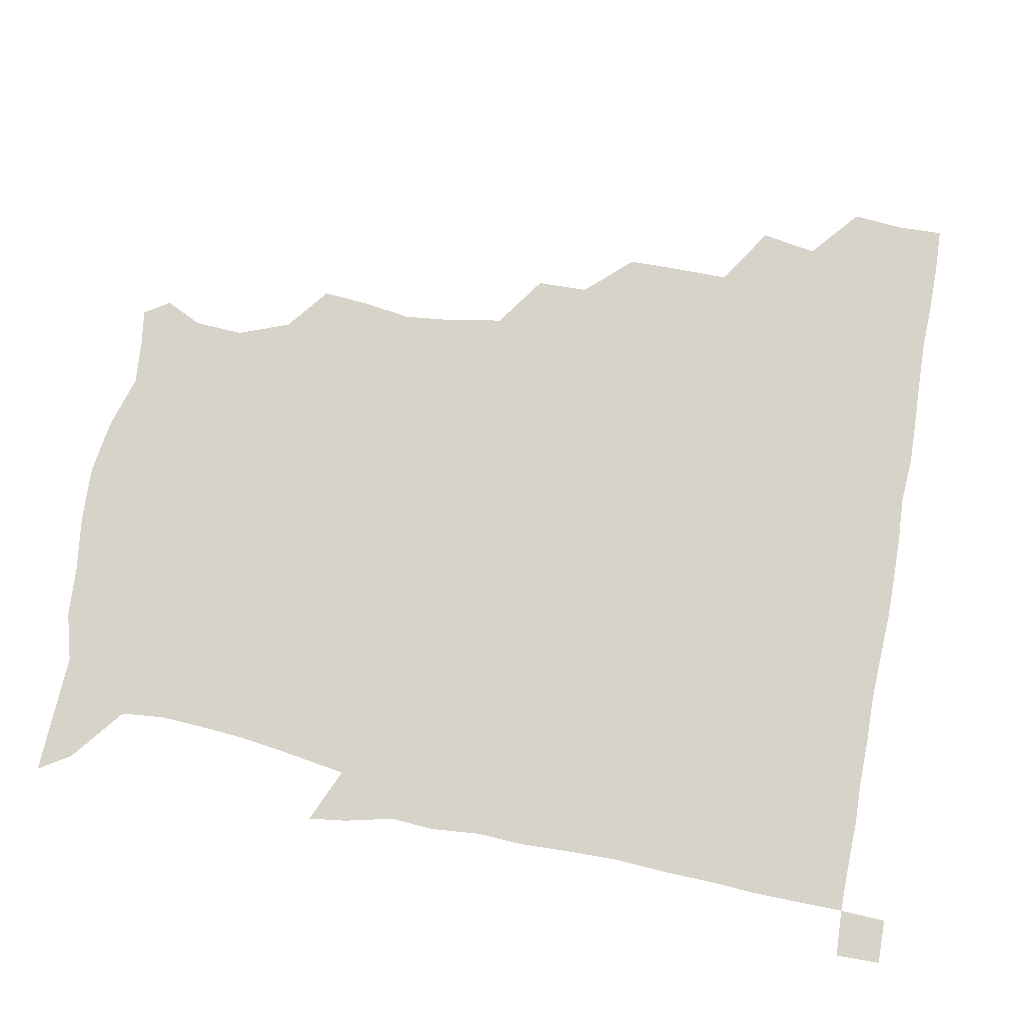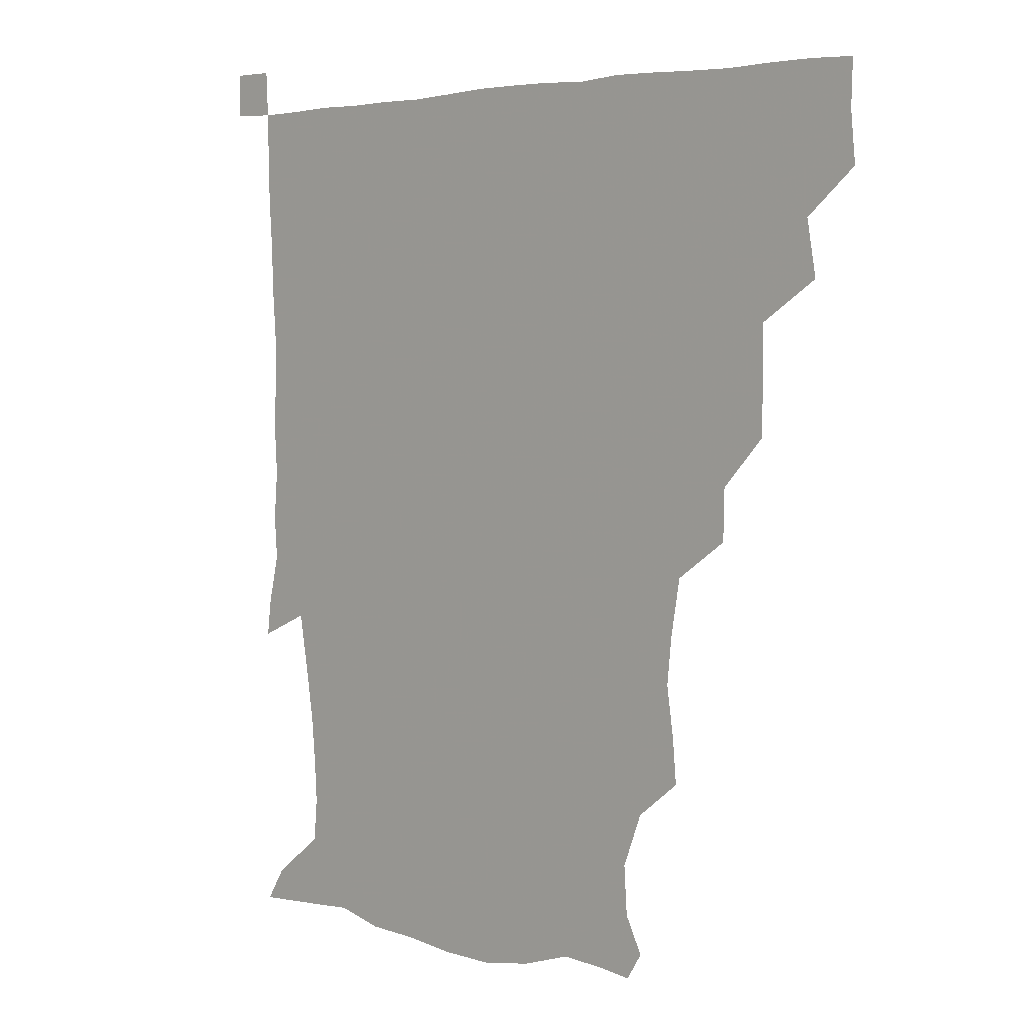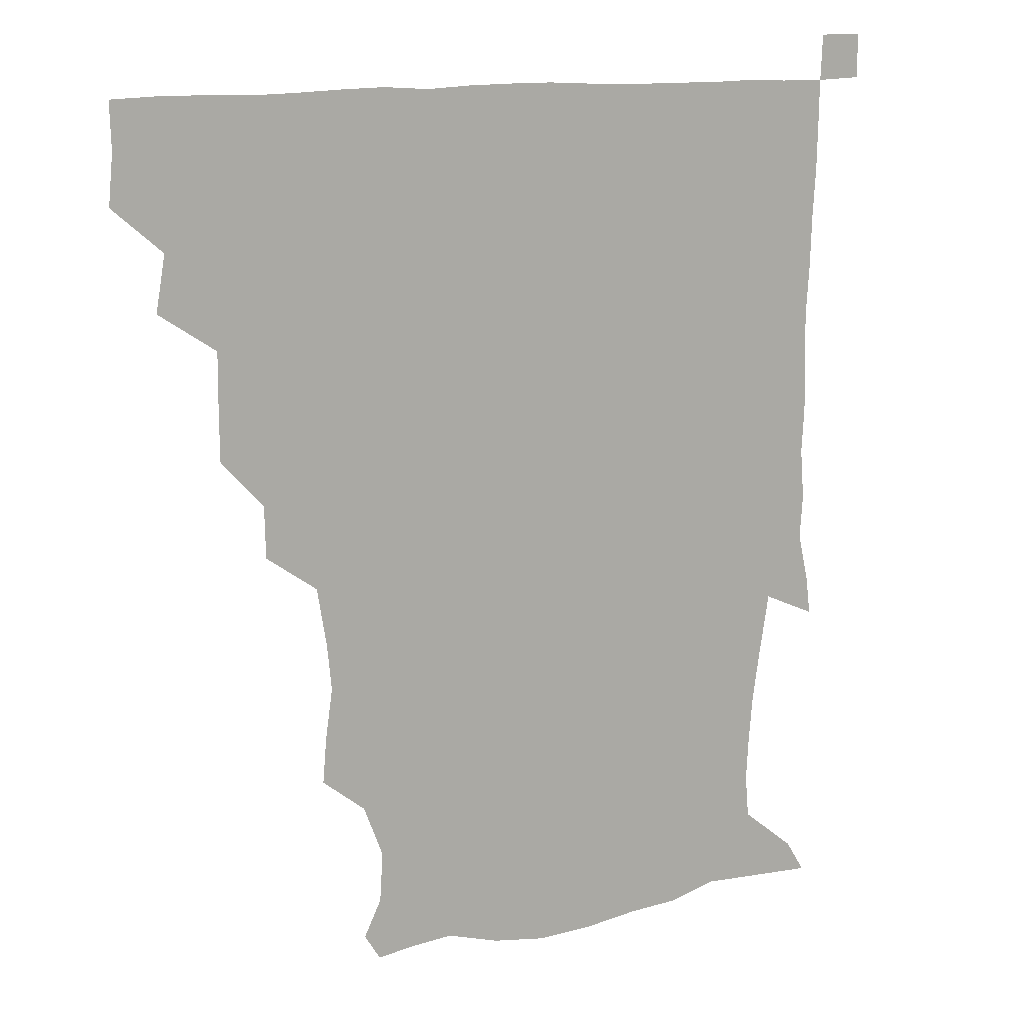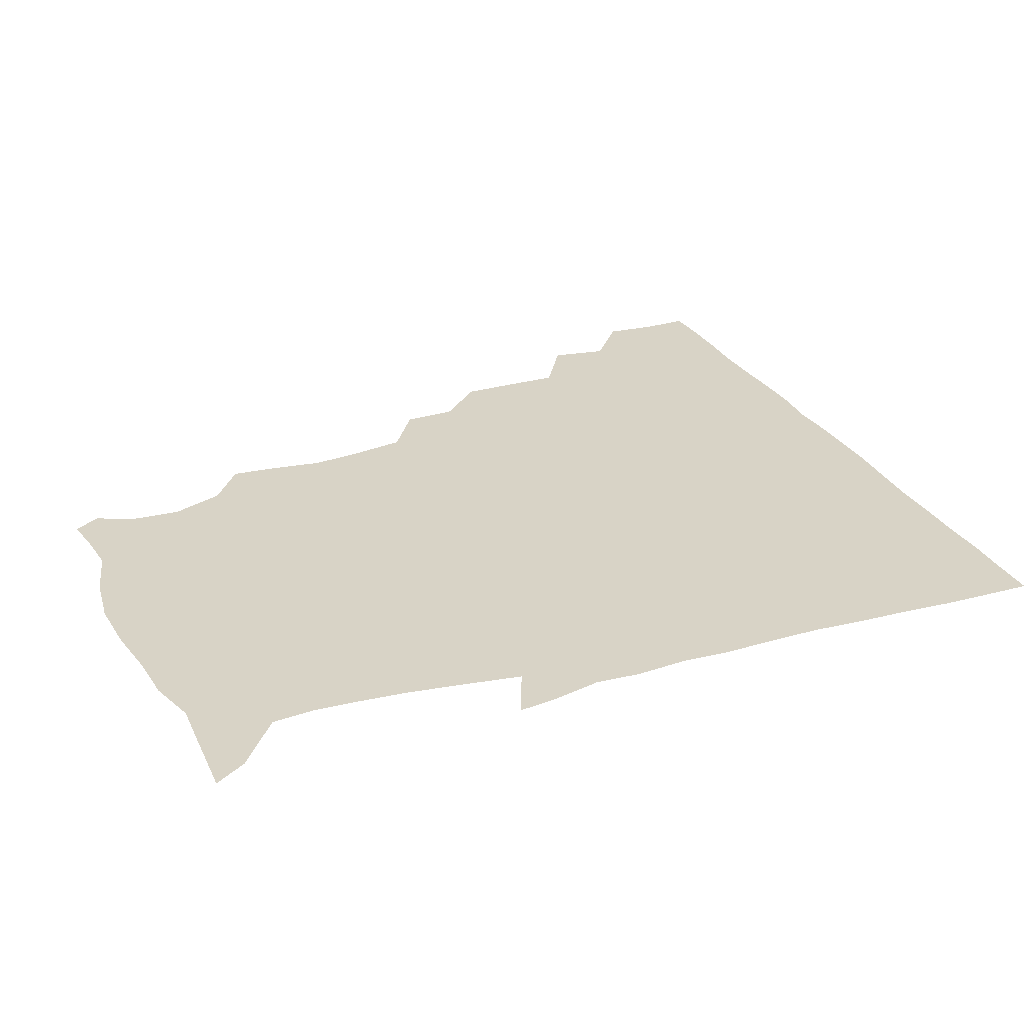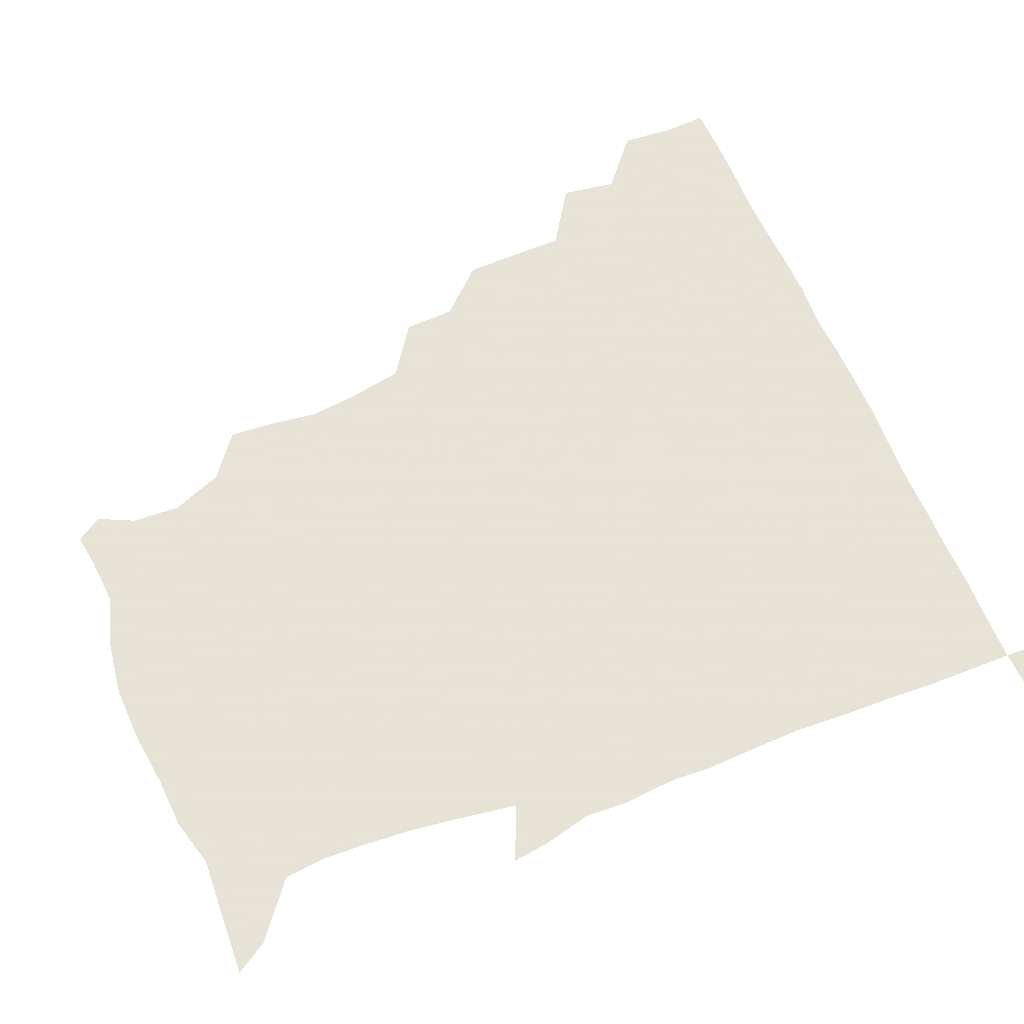
<metadata>
{"format":"obj","ext":"obj","renderer":"f3d","projection":"perspective","resolution":1024,"background":"white","views":[{"elev":76.8,"azim":100.3,"up":"+Z"},{"elev":3.8,"azim":-137.4,"up":"+Y"},{"elev":13.0,"azim":-28.5,"up":"+Y"},{"elev":27.8,"azim":66.3,"up":"+Z"},{"elev":62.8,"azim":67.1,"up":"+Z"}]}
</metadata>
<code>
v 435.3 404.2 0
v 436.8 420.7 0
v 436.4 435.8 0
v 448.9 371.6 0
v 452 389.9 0
v 451.6 405.7 0
v 451.5 420.8 0
v 451.1 436.4 0
v 468.1 324.2 0
v 468 339.5 0
v 468.1 358.9 0
v 467.4 376 0
v 467.5 391.4 0
v 466.6 406.1 0
v 466.3 421.1 0
v 465.9 436.3 0
v 482.6 291.8 0
v 482.2 308.7 0
v 482.9 328.6 0
v 482.5 344.7 0
v 483 362.3 0
v 482.5 377 0
v 482 391.5 0
v 481.6 406.1 0
v 481.4 420.9 0
v 481.3 435.9 0
v 500.7 214.4 0
v 502 229.1 0
v 504.3 245.6 0
v 502.8 260.6 0
v 499.7 279.7 0
v 497.4 298.2 0
v 499.4 318.3 0
v 498.3 332.7 0
v 497.3 346.6 0
v 497.3 362.3 0
v 497 376.9 0
v 496.6 391.4 0
v 496.3 406.1 0
v 496.3 420.9 0
v 496.3 436.3 0
v 514.8 157.7 0
v 520.6 169.6 0
v 521.6 185.7 0
v 515.2 202.8 0
v 517.3 223.6 0
v 516 238.2 0
v 515.8 253.9 0
v 514.2 270 0
v 513.1 285.4 0
v 512.3 300.3 0
v 513 318.7 0
v 512.2 332.3 0
v 512.3 347.6 0
v 511.7 361.8 0
v 511.8 376.7 0
v 511.3 391.3 0
v 511.3 406 0
v 511.1 420.6 0
v 511.1 436.9 0
v 520.1 149.1 0
v 527.2 161.9 0
v 531.2 176.2 0
v 530.4 192.7 0
v 528.5 209.8 0
v 531.1 228.9 0
v 529.7 243.2 0
v 528.7 256.3 0
v 527.2 270.4 0
v 526.9 286.6 0
v 527.6 303.2 0
v 527.1 318 0
v 527 332.5 0
v 527.1 347.7 0
v 526.8 361.9 0
v 527.1 376.8 0
v 526.5 391.2 0
v 526.2 406.1 0
v 526 421.5 0
v 525.6 437.3 0
v 531.4 150.7 0
v 540.9 165.5 0
v 544.4 183.6 0
v 543 196.8 0
v 543.4 211.3 0
v 543.6 231.6 0
v 543.4 244.1 0
v 543.3 259.7 0
v 541.9 272 0
v 541.9 287.7 0
v 542.2 303.7 0
v 541.9 318.2 0
v 542 333 0
v 541.8 347.4 0
v 541.9 362.2 0
v 541.6 376.5 0
v 541.4 391.1 0
v 541.7 405.7 0
v 541.4 420.6 0
v 540.9 436.3 0
v 546.6 151.7 0
v 557 168.3 0
v 557.8 182.8 0
v 556.3 197.9 0
v 558.3 214.6 0
v 557.5 229.4 0
v 557.1 244.6 0
v 557.1 258.8 0
v 556.5 273.5 0
v 556.8 289 0
v 557.1 304.1 0
v 556.5 316.7 0
v 556.6 333 0
v 556.8 347.8 0
v 556.7 362 0
v 556.1 376.3 0
v 556.6 391.1 0
v 556.6 405.6 0
v 556.3 420.5 0
v 555.6 437.1 0
v 564.4 146.2 0
v 571 168.7 0
v 572.3 184.9 0
v 572.3 196.3 0
v 571.3 214.9 0
v 572.4 228.6 0
v 571.3 243 0
v 571.6 257.6 0
v 571.2 271.4 0
v 570.9 287 0
v 571.1 303.3 0
v 571.8 318.9 0
v 571.3 332.1 0
v 571.3 347.1 0
v 571.6 362 0
v 571.4 376.2 0
v 571.8 391 0
v 571.8 405.3 0
v 571 421 0
v 570.3 437.3 0
v 582.6 143.4 0
v 585.1 168.4 0
v 585.9 184.6 0
v 586.8 201 0
v 586.5 215.3 0
v 586.8 231.1 0
v 586.5 244 0
v 586 260.6 0
v 587 273.9 0
v 586.1 288.5 0
v 586.2 304.4 0
v 586.2 319 0
v 586.4 333.1 0
v 586.4 348.4 0
v 586.3 361.5 0
v 586.9 376.8 0
v 586.7 391.1 0
v 586.6 405.2 0
v 585.7 421.3 0
v 584.7 437.3 0
v 600.9 143.9 0
v 599.8 167.3 0
v 600.9 184.2 0
v 601.1 198.2 0
v 601.5 213.7 0
v 600.6 229.2 0
v 600.6 244.8 0
v 600.9 258 0
v 600.5 275.3 0
v 601 288.7 0
v 600.8 304.1 0
v 601.3 317.1 0
v 601 333.3 0
v 601 347.3 0
v 601.6 362.8 0
v 601.6 377.1 0
v 601.5 391.3 0
v 601.1 406.3 0
v 600.5 421.4 0
v 599.5 436.6 0
v 619.5 146.1 0
v 616.2 165.1 0
v 614.5 183.6 0
v 614.9 198.4 0
v 616.1 214.7 0
v 615.1 230.5 0
v 615.1 243.5 0
v 615.7 259.5 0
v 615.1 273.5 0
v 615.3 288.9 0
v 615.1 303.6 0
v 616 320 0
v 615.9 333.2 0
v 615.8 347 0
v 616 362.9 0
v 616.2 377.3 0
v 616.4 391.4 0
v 616.9 405.9 0
v 616.3 420.6 0
v 614.9 435.9 0
v 636.4 146.9 0
v 631.2 166.2 0
v 630.4 180.6 0
v 628.2 197 0
v 628.8 216.1 0
v 629.2 231.2 0
v 629.7 244.3 0
v 629.6 261.2 0
v 630.6 272.7 0
v 629.9 287.9 0
v 629.9 302.3 0
v 629.2 320.3 0
v 630.1 334.6 0
v 630.5 347.7 0
v 630.7 362.4 0
v 631 376.8 0
v 631.2 391.5 0
v 631.9 406.1 0
v 631.3 420.7 0
v 629.9 436.2 0
v 652.4 151.1 0
v 645.8 165.6 0
v 643 182.9 0
v 642.9 196.7 0
v 642.7 213.1 0
v 643 228.8 0
v 644.8 242.3 0
v 643.9 259.4 0
v 644.1 274.1 0
v 643.9 288.6 0
v 644.3 303.7 0
v 644.6 317.4 0
v 644.1 334 0
v 645 347.5 0
v 645.2 362.3 0
v 645.5 378 0
v 645.9 391.5 0
v 646.2 406.4 0
v 646.4 420.6 0
v 645.4 435.9 0
v 668 150.2 0
v 659.7 164.5 0
v 655.8 179.6 0
v 655.6 193.6 0
v 654.9 211.4 0
v 656.5 225.7 0
v 658.4 241.3 0
v 658.5 258.9 0
v 657.4 274.1 0
v 658 287.4 0
v 657.5 303.7 0
v 658.5 317 0
v 658.1 333 0
v 659 347.4 0
v 659.8 361.5 0
v 659.9 377.4 0
v 660.5 392 0
v 660.8 406.5 0
v 661 420.8 0
v 660.4 436.3 0
v 681.1 149.5 0
v 672.9 162.3 0
v 667.9 174.1 0
v 666.7 188.2 0
v 667.5 202.3 0
v 668.8 217.8 0
v 671.3 235 0
v 674.6 254.9 0
v 673.2 269.6 0
v 671.7 284.8 0
v 671.4 300.5 0
v 671.6 315.2 0
v 673.7 328.3 0
v 672.4 346 0
v 673.1 361.3 0
v 673.3 377.6 0
v 674.9 391.3 0
v 675.3 406.5 0
v 675.6 421.1 0
v 675.8 435.8 0
v 692.4 148.8 0
v 685.9 159.5 0
v 692.5 246.9 0
v 690.9 259.4 0
v 687.3 275.4 0
v 688.3 289.9 0
v 687.1 306.5 0
v 687.9 321.8 0
v 687.4 338.4 0
v 687.3 355.6 0
v 688.4 372 0
v 689 389.3 0
v 690 405.1 0
v 690.4 420.8 0
v 690.7 435.7 0
v 691.3 450.9 0
v 706 436.3 0
v 706 451 0
f 5 6 1
f 1 6 2
f 6 7 2
f 2 7 3
f 7 8 3
f 11 12 4
f 4 12 5
f 12 13 5
f 5 13 6
f 13 14 6
f 6 14 7
f 14 15 7
f 7 15 8
f 15 16 8
f 18 19 9
f 9 19 10
f 19 20 10
f 10 20 11
f 20 21 11
f 11 21 12
f 21 22 12
f 12 22 13
f 22 23 13
f 13 23 14
f 23 24 14
f 14 24 15
f 24 25 15
f 15 25 16
f 25 26 16
f 31 32 17
f 17 32 18
f 32 33 18
f 18 33 19
f 33 34 19
f 19 34 20
f 34 35 20
f 20 35 21
f 35 36 21
f 21 36 22
f 36 37 22
f 22 37 23
f 37 38 23
f 23 38 24
f 38 39 24
f 24 39 25
f 39 40 25
f 25 40 26
f 40 41 26
f 45 46 27
f 27 46 28
f 46 47 28
f 28 47 29
f 47 48 29
f 29 48 30
f 48 49 30
f 30 49 31
f 49 50 31
f 31 50 32
f 50 51 32
f 32 51 33
f 51 52 33
f 33 52 34
f 52 53 34
f 34 53 35
f 53 54 35
f 35 54 36
f 54 55 36
f 36 55 37
f 55 56 37
f 37 56 38
f 56 57 38
f 38 57 39
f 57 58 39
f 39 58 40
f 58 59 40
f 40 59 41
f 59 60 41
f 61 62 42
f 42 62 43
f 62 63 43
f 43 63 44
f 63 64 44
f 44 64 45
f 64 65 45
f 45 65 46
f 65 66 46
f 46 66 47
f 66 67 47
f 47 67 48
f 67 68 48
f 48 68 49
f 68 69 49
f 49 69 50
f 69 70 50
f 50 70 51
f 70 71 51
f 51 71 52
f 71 72 52
f 52 72 53
f 72 73 53
f 53 73 54
f 73 74 54
f 54 74 55
f 74 75 55
f 55 75 56
f 75 76 56
f 56 76 57
f 76 77 57
f 57 77 58
f 77 78 58
f 58 78 59
f 78 79 59
f 59 79 60
f 79 80 60
f 61 81 62
f 81 82 62
f 62 82 63
f 82 83 63
f 63 83 64
f 83 84 64
f 64 84 65
f 84 85 65
f 65 85 66
f 85 86 66
f 66 86 67
f 86 87 67
f 67 87 68
f 87 88 68
f 68 88 69
f 88 89 69
f 69 89 70
f 89 90 70
f 70 90 71
f 90 91 71
f 71 91 72
f 91 92 72
f 72 92 73
f 92 93 73
f 73 93 74
f 93 94 74
f 74 94 75
f 94 95 75
f 75 95 76
f 95 96 76
f 76 96 77
f 96 97 77
f 77 97 78
f 97 98 78
f 78 98 79
f 98 99 79
f 79 99 80
f 99 100 80
f 81 101 82
f 101 102 82
f 82 102 83
f 102 103 83
f 83 103 84
f 103 104 84
f 84 104 85
f 104 105 85
f 85 105 86
f 105 106 86
f 86 106 87
f 106 107 87
f 87 107 88
f 107 108 88
f 88 108 89
f 108 109 89
f 89 109 90
f 109 110 90
f 90 110 91
f 110 111 91
f 91 111 92
f 111 112 92
f 92 112 93
f 112 113 93
f 93 113 94
f 113 114 94
f 94 114 95
f 114 115 95
f 95 115 96
f 115 116 96
f 96 116 97
f 116 117 97
f 97 117 98
f 117 118 98
f 98 118 99
f 118 119 99
f 99 119 100
f 119 120 100
f 101 121 102
f 121 122 102
f 102 122 103
f 122 123 103
f 103 123 104
f 123 124 104
f 104 124 105
f 124 125 105
f 105 125 106
f 125 126 106
f 106 126 107
f 126 127 107
f 107 127 108
f 127 128 108
f 108 128 109
f 128 129 109
f 109 129 110
f 129 130 110
f 110 130 111
f 130 131 111
f 111 131 112
f 131 132 112
f 112 132 113
f 132 133 113
f 113 133 114
f 133 134 114
f 114 134 115
f 134 135 115
f 115 135 116
f 135 136 116
f 116 136 117
f 136 137 117
f 117 137 118
f 137 138 118
f 118 138 119
f 138 139 119
f 119 139 120
f 139 140 120
f 121 141 122
f 141 142 122
f 122 142 123
f 142 143 123
f 123 143 124
f 143 144 124
f 124 144 125
f 144 145 125
f 125 145 126
f 145 146 126
f 126 146 127
f 146 147 127
f 127 147 128
f 147 148 128
f 128 148 129
f 148 149 129
f 129 149 130
f 149 150 130
f 130 150 131
f 150 151 131
f 131 151 132
f 151 152 132
f 132 152 133
f 152 153 133
f 133 153 134
f 153 154 134
f 134 154 135
f 154 155 135
f 135 155 136
f 155 156 136
f 136 156 137
f 156 157 137
f 137 157 138
f 157 158 138
f 138 158 139
f 158 159 139
f 139 159 140
f 159 160 140
f 141 161 142
f 161 162 142
f 142 162 143
f 162 163 143
f 143 163 144
f 163 164 144
f 144 164 145
f 164 165 145
f 145 165 146
f 165 166 146
f 146 166 147
f 166 167 147
f 147 167 148
f 167 168 148
f 148 168 149
f 168 169 149
f 149 169 150
f 169 170 150
f 150 170 151
f 170 171 151
f 151 171 152
f 171 172 152
f 152 172 153
f 172 173 153
f 153 173 154
f 173 174 154
f 154 174 155
f 174 175 155
f 155 175 156
f 175 176 156
f 156 176 157
f 176 177 157
f 157 177 158
f 177 178 158
f 158 178 159
f 178 179 159
f 159 179 160
f 179 180 160
f 161 181 162
f 181 182 162
f 162 182 163
f 182 183 163
f 163 183 164
f 183 184 164
f 164 184 165
f 184 185 165
f 165 185 166
f 185 186 166
f 166 186 167
f 186 187 167
f 167 187 168
f 187 188 168
f 168 188 169
f 188 189 169
f 169 189 170
f 189 190 170
f 170 190 171
f 190 191 171
f 171 191 172
f 191 192 172
f 172 192 173
f 192 193 173
f 173 193 174
f 193 194 174
f 174 194 175
f 194 195 175
f 175 195 176
f 195 196 176
f 176 196 177
f 196 197 177
f 177 197 178
f 197 198 178
f 178 198 179
f 198 199 179
f 179 199 180
f 199 200 180
f 181 201 182
f 201 202 182
f 182 202 183
f 202 203 183
f 183 203 184
f 203 204 184
f 184 204 185
f 204 205 185
f 185 205 186
f 205 206 186
f 186 206 187
f 206 207 187
f 187 207 188
f 207 208 188
f 188 208 189
f 208 209 189
f 189 209 190
f 209 210 190
f 190 210 191
f 210 211 191
f 191 211 192
f 211 212 192
f 192 212 193
f 212 213 193
f 193 213 194
f 213 214 194
f 194 214 195
f 214 215 195
f 195 215 196
f 215 216 196
f 196 216 197
f 216 217 197
f 197 217 198
f 217 218 198
f 198 218 199
f 218 219 199
f 199 219 200
f 219 220 200
f 201 221 202
f 221 222 202
f 202 222 203
f 222 223 203
f 203 223 204
f 223 224 204
f 204 224 205
f 224 225 205
f 205 225 206
f 225 226 206
f 206 226 207
f 226 227 207
f 207 227 208
f 227 228 208
f 208 228 209
f 228 229 209
f 209 229 210
f 229 230 210
f 210 230 211
f 230 231 211
f 211 231 212
f 231 232 212
f 212 232 213
f 232 233 213
f 213 233 214
f 233 234 214
f 214 234 215
f 234 235 215
f 215 235 216
f 235 236 216
f 216 236 217
f 236 237 217
f 217 237 218
f 237 238 218
f 218 238 219
f 238 239 219
f 219 239 220
f 239 240 220
f 221 241 222
f 241 242 222
f 222 242 223
f 242 243 223
f 223 243 224
f 243 244 224
f 224 244 225
f 244 245 225
f 225 245 226
f 245 246 226
f 226 246 227
f 246 247 227
f 227 247 228
f 247 248 228
f 228 248 229
f 248 249 229
f 229 249 230
f 249 250 230
f 230 250 231
f 250 251 231
f 231 251 232
f 251 252 232
f 232 252 233
f 252 253 233
f 233 253 234
f 253 254 234
f 234 254 235
f 254 255 235
f 235 255 236
f 255 256 236
f 236 256 237
f 256 257 237
f 237 257 238
f 257 258 238
f 238 258 239
f 258 259 239
f 239 259 240
f 259 260 240
f 241 261 242
f 261 262 242
f 242 262 243
f 262 263 243
f 243 263 244
f 263 264 244
f 244 264 245
f 264 265 245
f 245 265 246
f 265 266 246
f 246 266 247
f 266 267 247
f 247 267 248
f 267 268 248
f 248 268 249
f 268 269 249
f 249 269 250
f 269 270 250
f 250 270 251
f 270 271 251
f 251 271 252
f 271 272 252
f 252 272 253
f 272 273 253
f 253 273 254
f 273 274 254
f 254 274 255
f 274 275 255
f 255 275 256
f 275 276 256
f 256 276 257
f 276 277 257
f 257 277 258
f 277 278 258
f 258 278 259
f 278 279 259
f 259 279 260
f 279 280 260
f 261 281 262
f 281 282 262
f 262 282 263
f 268 283 269
f 283 284 269
f 269 284 270
f 284 285 270
f 270 285 271
f 285 286 271
f 271 286 272
f 286 287 272
f 272 287 273
f 287 288 273
f 273 288 274
f 288 289 274
f 274 289 275
f 289 290 275
f 275 290 276
f 290 291 276
f 276 291 277
f 291 292 277
f 277 292 278
f 292 293 278
f 278 293 279
f 293 294 279
f 279 294 280
f 294 295 280
f 295 297 296
f 297 298 296

</code>
